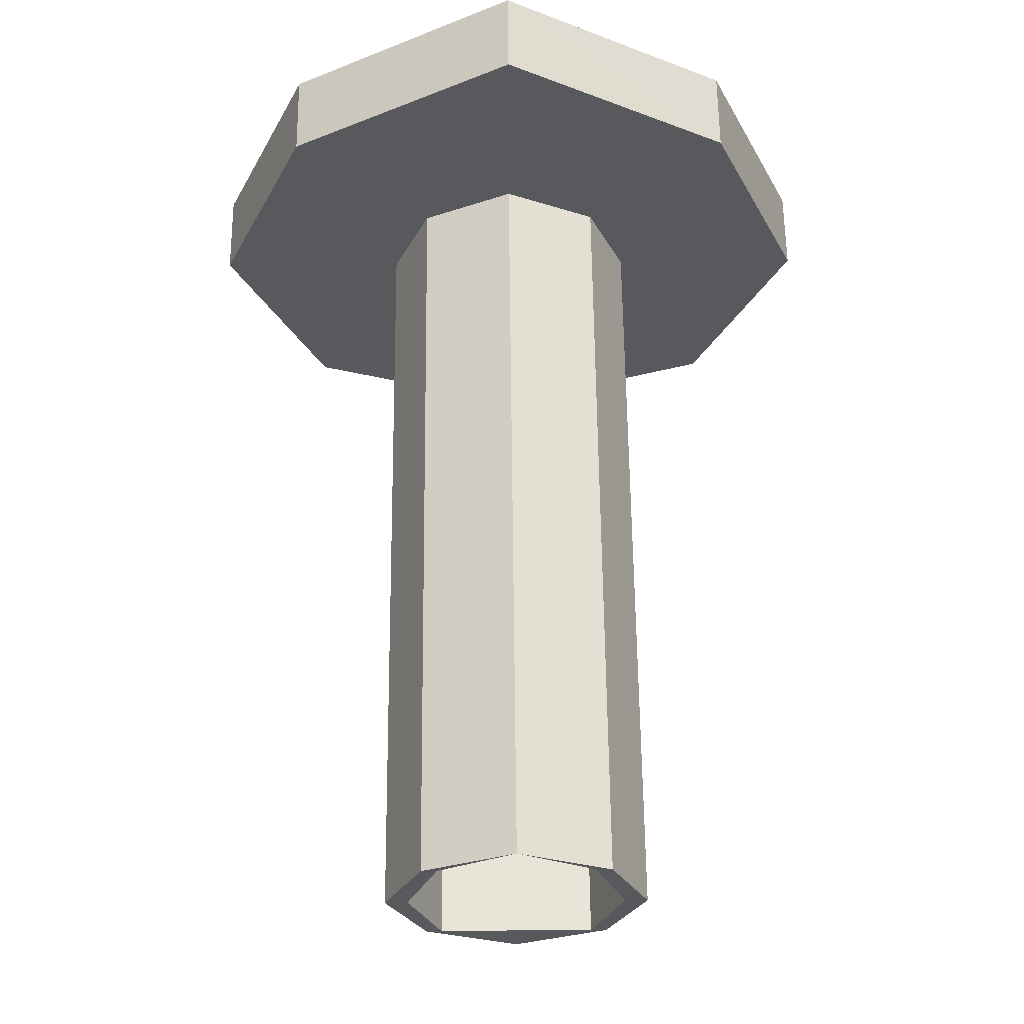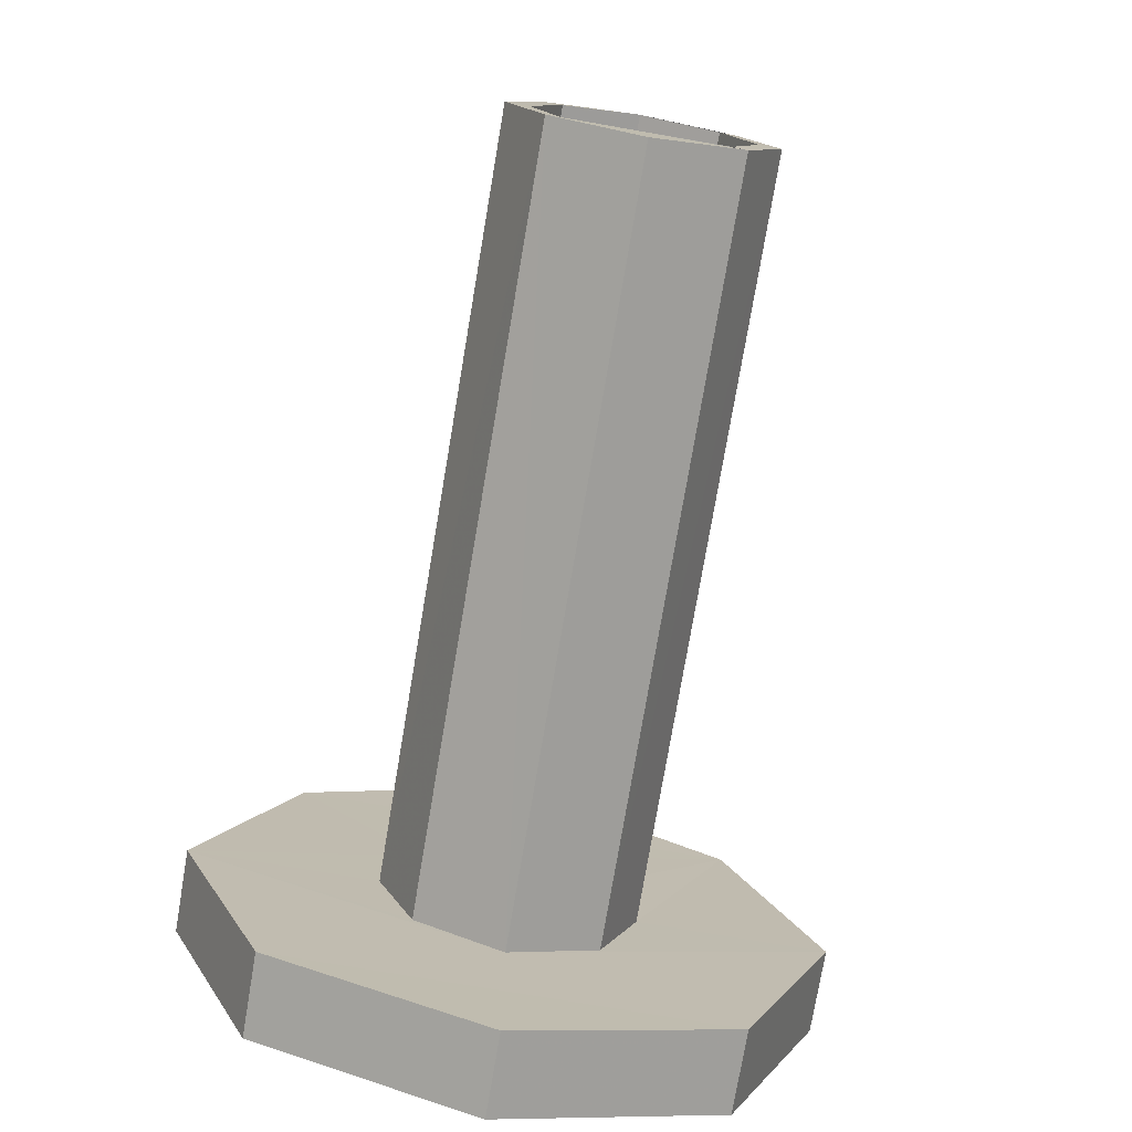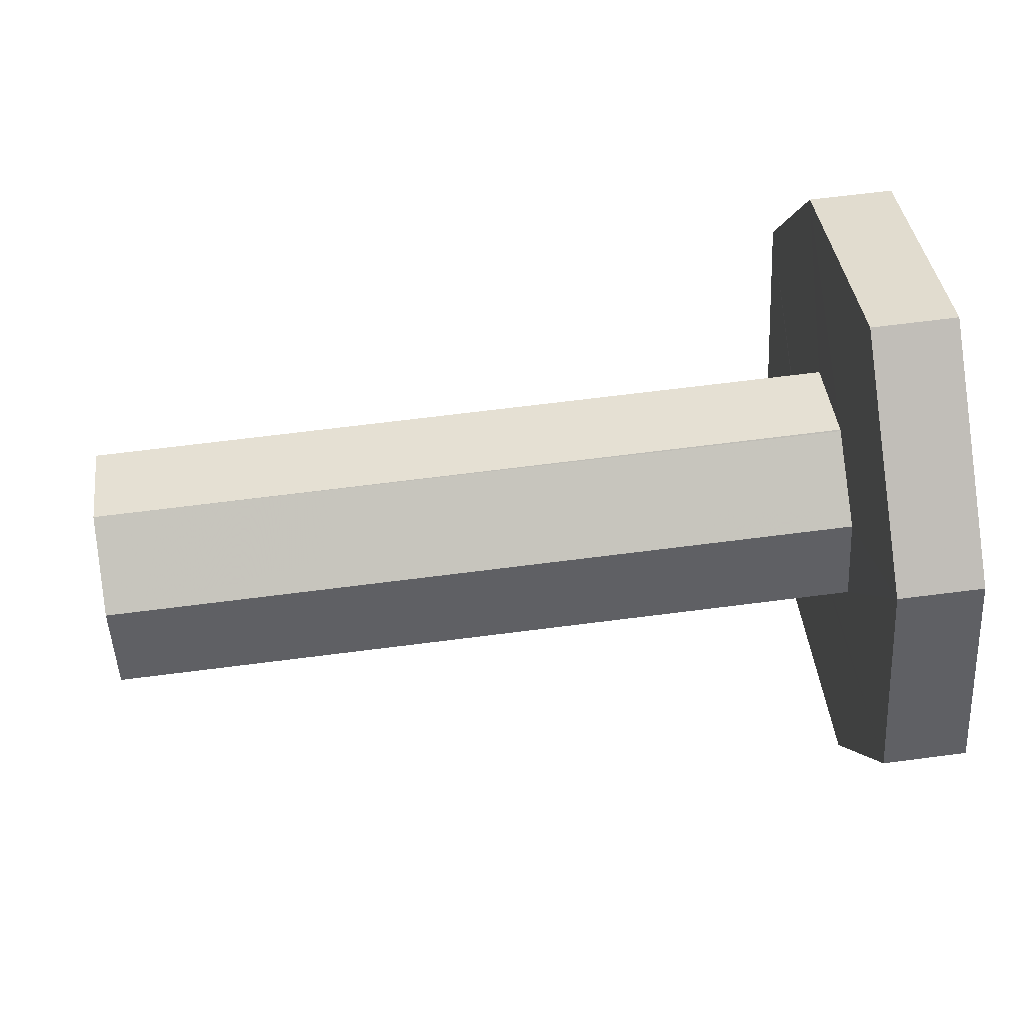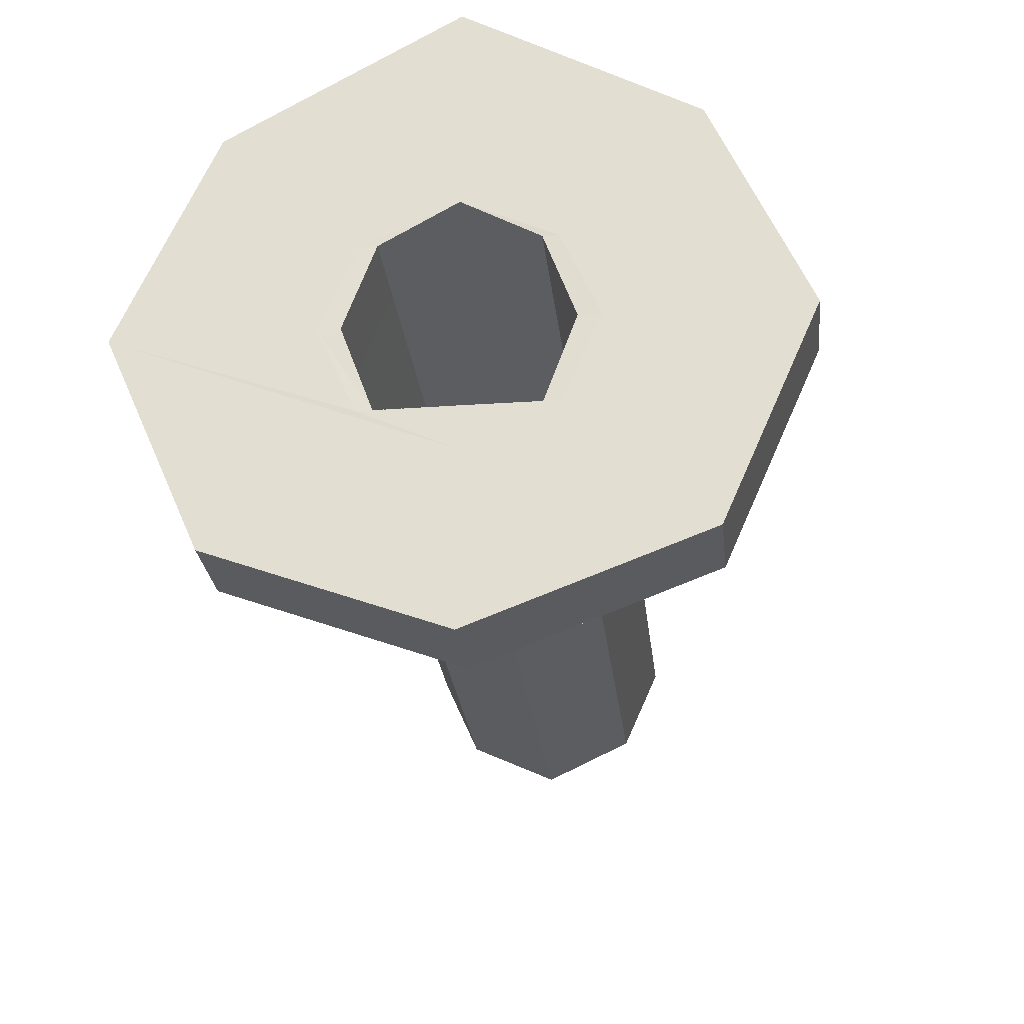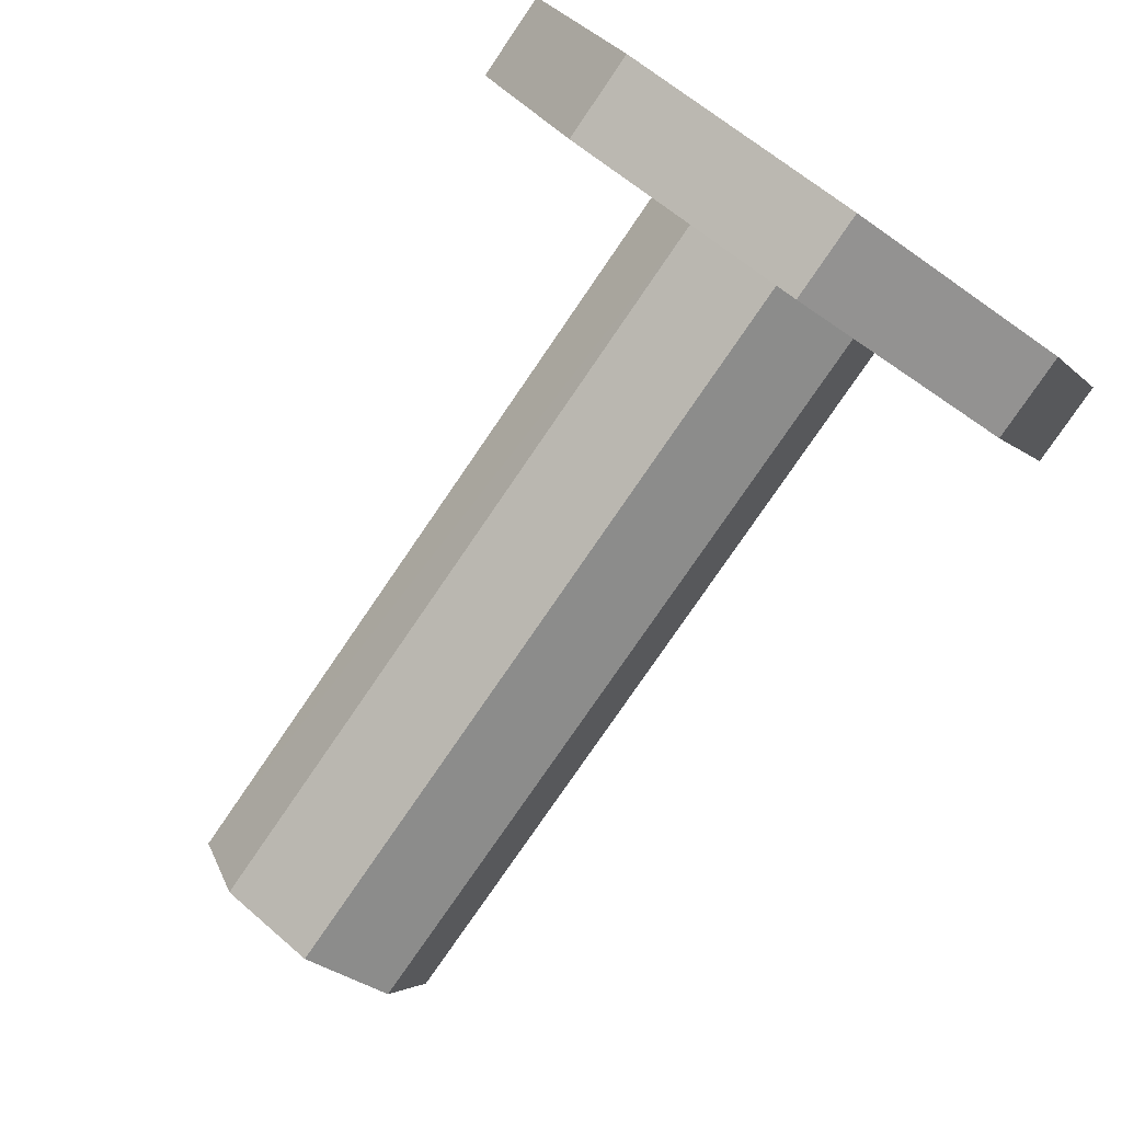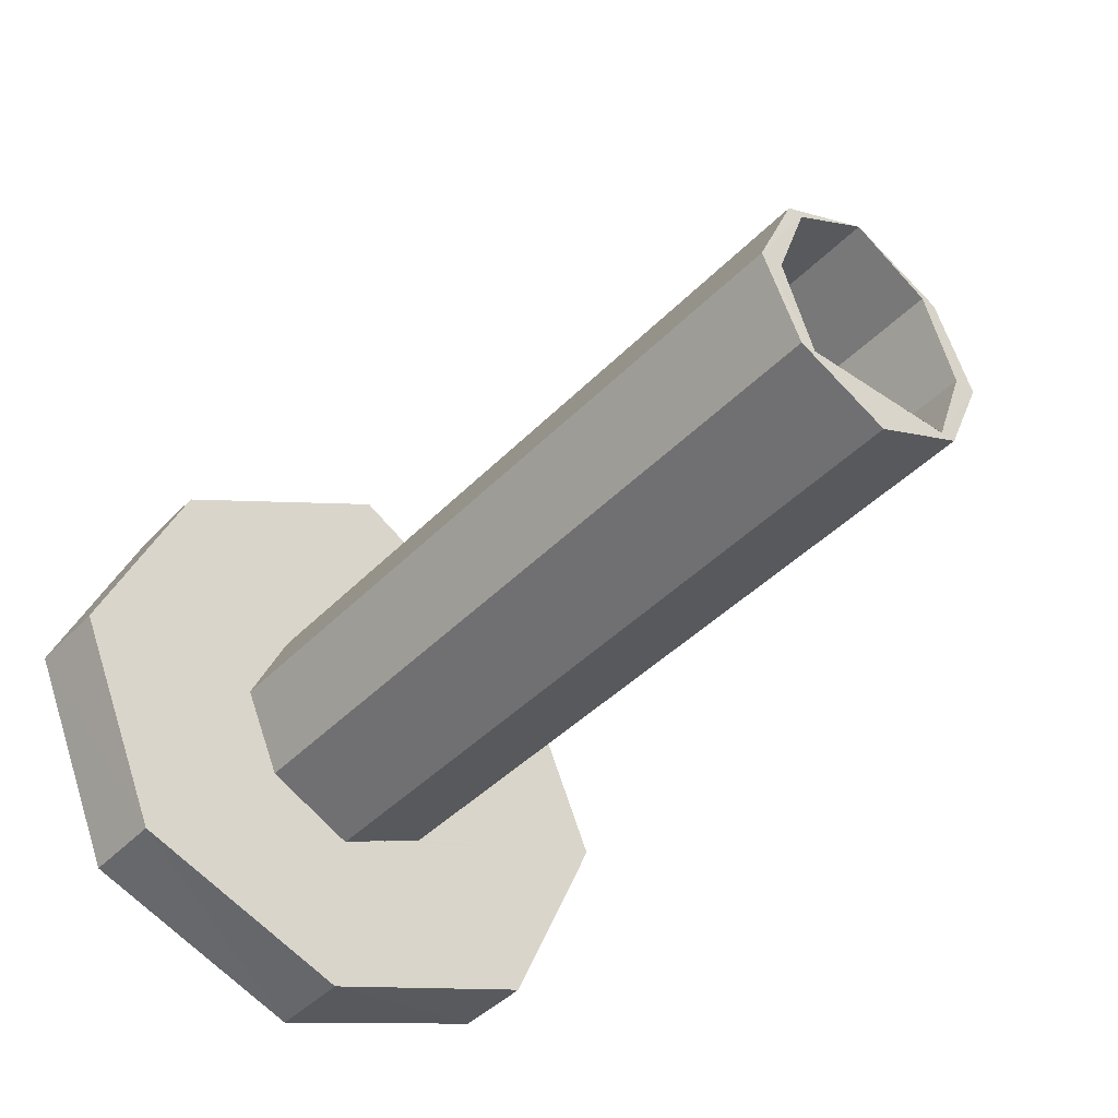
<metadata>
{"format":"obj","ext":"obj","renderer":"f3d","projection":"perspective","resolution":1024,"background":"white","views":[{"elev":60.3,"azim":89.4,"up":"+Y"},{"elev":-75.7,"azim":80.4,"up":"+Y"},{"elev":65.2,"azim":172.6,"up":"+Y"},{"elev":-26.4,"azim":-83.6,"up":"+Y"},{"elev":-78.9,"azim":-124.4,"up":"+Y"},{"elev":-41.8,"azim":50.6,"up":"+Y"}]}
</metadata>
<code>
o 12478
v 2208 1876 15.16
v 2208 1876 15.06
v 2208 1876 15.11
v 2208 1876 15.11
v 2208 1876 15.16
v 2208 1876 15.06
v 2208 1876 15.11
v 2208 1876 15.16
v 2208 1876 15.18
v 2208 1876 15.18
v 2208 1876 15.03
v 2208 1876 15.03
v 2208 1876 15.11
v 2208 1876 15.06
v 2208 1876 15.09
v 2208 1876 15.08
v 2208 1876 15.11
v 2208 1876 15.03
v 2209 1876 15.11
v 2208 1876 15.11
v 2209 1876 15.13
v 2208 1876 15.13
v 2208 1876 15.18
v 2208 1876 15.16
v 2208 1876 15.18
v 2208 1876 15.16
v 2208 1876 15.06
v 2208 1876 15.11
v 2208 1876 15.11
v 2208 1876 15.06
v 2208 1876 15.16
v 2208 1876 15.11
v 2208 1876 15.06
v 2208 1876 15.03
v 2208 1876 15.03
v 2208 1876 15.08
v 2208 1876 15.06
v 2208 1876 15.03
v 2208 1876 15.16
v 2208 1876 15.11
v 2208 1876 15.18
v 2208 1876 15.13
v 2209 1876 15.14
v 2209 1876 15.13
v 2208 1876 15.14
v 2209 1876 15.13
v 2209 1876 15.11
v 2209 1876 15.13
v 2209 1876 15.11
v 2209 1876 15.11
v 2209 1876 15.14
v 2209 1876 15.13
v 2209 1876 15.13
v 2209 1876 15.13
v 2208 1876 15.13
v 2208 1876 15.11
v 2209 1876 15.11
v 2209 1876 15.09
v 2208 1876 15.09
v 2208 1876 15.11
v 2208 1876 15.11
v 2209 1876 15.09
v 2208 1876 15.09
v 2209 1876 15.08
v 2209 1876 15.09
v 2209 1876 15.13
v 2208 1876 15.13
v 2208 1876 15.13
v 2208 1876 15.13
v 2208 1876 15.13
v 2209 1876 15.13
v 2209 1876 15.13
v 2209 1876 15.14
v 2209 1876 15.13
v 2208 1876 15.13
v 2209 1876 15.11
v 2208 1876 15.11
v 2208 1876 15.11
v 2208 1876 15.13
v 2208 1876 15.14
v 2208 1876 15.18
v 2208 1876 15.13
v 2208 1876 15.11
v 2208 1876 15.16
v 2208 1876 15.14
v 2208 1876 15.06
v 2208 1876 15.11
v 2208 1876 15.16
v 2208 1876 15.11
v 2208 1876 15.06
v 2208 1876 15.11
v 2208 1876 15.16
v 2208 1876 15.11
v 2208 1876 15.06
v 2208 1876 15.09
v 2208 1876 15.11
v 2209 1876 15.09
v 2208 1876 15.13
v 2209 1876 15.11
v 2208 1876 15.08
v 2208 1876 15.09
v 2209 1876 15.08
v 2208 1876 15.09
v 2209 1876 15.09
v 2209 1876 15.08
v 2209 1876 15.09
v 2208 1876 15.09
v 2208 1876 15.11
v 2208 1876 15.13
v 2208 1876 15.13
v 2208 1876 15.13
v 2208 1876 15.13
v 2208 1876 15.16
v 2208 1876 15.06
v 2208 1876 15.09
v 2208 1876 15.16
v 2208 1876 15.11
v 2208 1876 15.06
v 2208 1876 15.11
v 2208 1876 15.03
v 2208 1876 15.09
v 2208 1876 15.11
v 2208 1876 15.13
v 2208 1876 15.11
v 2208 1876 15.18
v 2208 1876 15.11
v 2208 1876 15.09
v 2208 1876 15.08
v 2208 1876 15.09
v 2208 1876 15.08
v 2208 1876 15.09
v 2208 1876 15.08
v 2208 1876 15.08
v 2209 1876 15.09
v 2209 1876 15.08
v 2208 1876 15.09
v 2209 1876 15.09
v 2209 1876 15.08
v 2209 1876 15.09
v 2209 1876 15.09
v 2209 1876 15.13
v 2208 1876 15.06
v 2208 1876 15.18
v 2208 1876 15.11
v 2208 1876 15.16
v 2208 1876 15.03
v 2208 1876 15.11
f 1 2 3
f 4 5 1
f 6 7 4
f 6 8 9
f 5 10 8
f 11 2 12
f 13 12 14
f 15 11 16
f 17 18 15
f 15 19 20
f 20 21 22
f 20 23 24
f 25 26 23
f 27 26 28
f 29 30 27
f 31 32 29
f 31 33 34
f 30 35 33
f 36 35 37
f 38 37 35
f 39 37 40
f 41 42 39
f 42 43 44
f 45 46 43
f 47 42 48
f 49 46 50
f 51 52 48
f 53 54 51
f 49 55 54
f 53 56 57
f 58 49 57
f 57 59 58
f 60 55 49
f 55 60 61
f 62 61 49
f 61 62 63
f 59 64 65
f 62 65 64
f 55 66 67
f 66 68 69
f 52 69 70
f 67 71 72
f 73 72 71
f 73 71 74
f 75 74 71
f 48 74 76
f 77 52 78
f 73 79 80
f 81 80 79
f 81 82 80
f 21 80 82
f 81 83 82
f 81 84 10
f 85 10 84
f 86 84 87
f 88 79 89
f 88 77 90
f 91 90 86
f 92 93 91
f 90 12 94
f 16 90 95
f 95 90 96
f 96 97 95
f 98 99 96
f 97 100 101
f 102 103 100
f 104 102 105
f 105 97 106
f 107 99 108
f 108 52 109
f 109 110 108
f 111 110 109
f 112 85 111
f 75 85 110
f 85 113 110
f 110 113 78
f 114 78 113
f 114 115 78
f 113 23 116
f 117 113 39
f 118 119 117
f 120 115 86
f 115 121 122
f 123 25 85
f 55 123 85
f 124 125 123
f 123 61 126
f 61 127 126
f 38 126 127
f 38 128 115
f 38 127 128
f 127 63 128
f 128 129 115
f 128 130 121
f 128 131 130
f 62 130 131
f 132 121 130
f 133 62 132
f 132 134 135
f 129 132 136
f 136 135 137
f 136 99 129
f 136 132 138
f 47 136 106
f 138 64 139
f 36 139 64
f 106 139 76
f 140 89 76
f 141 89 76
f 142 143 144
f 145 146 147

</code>
